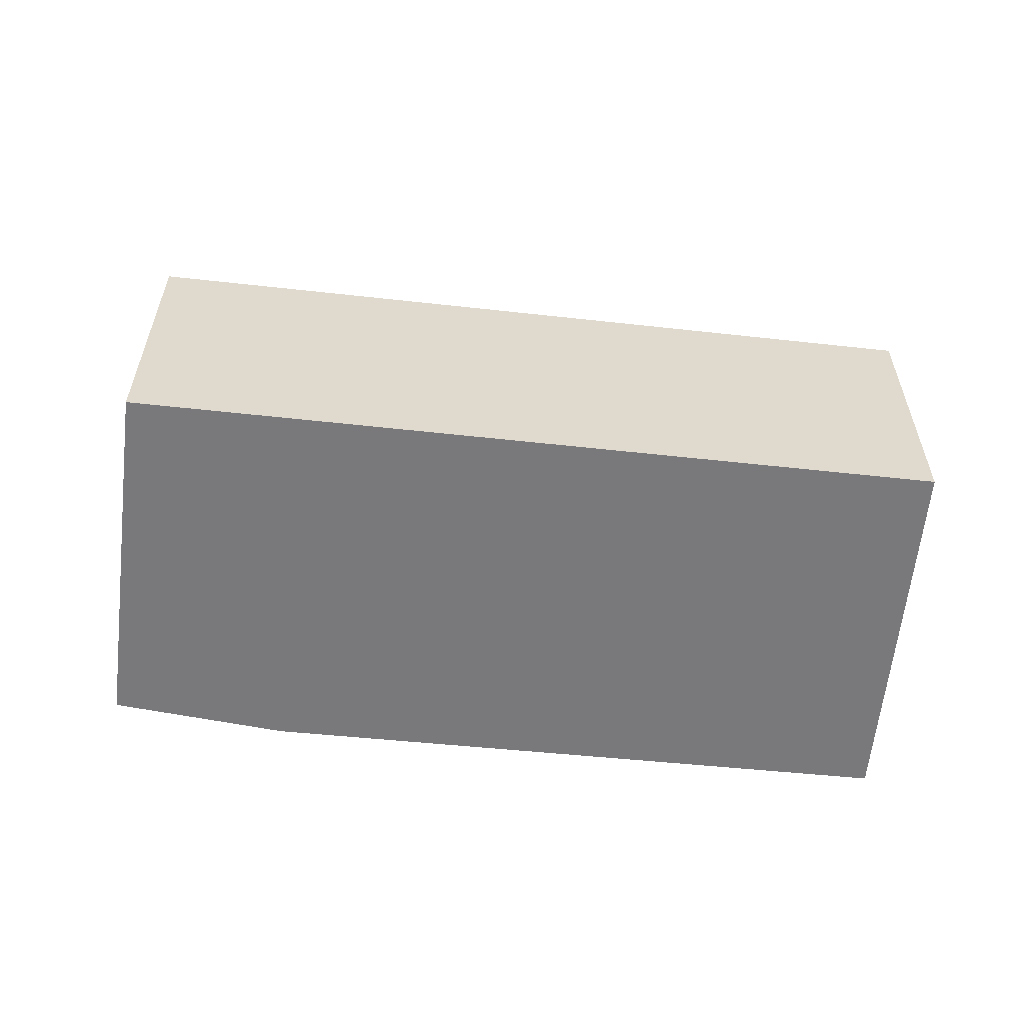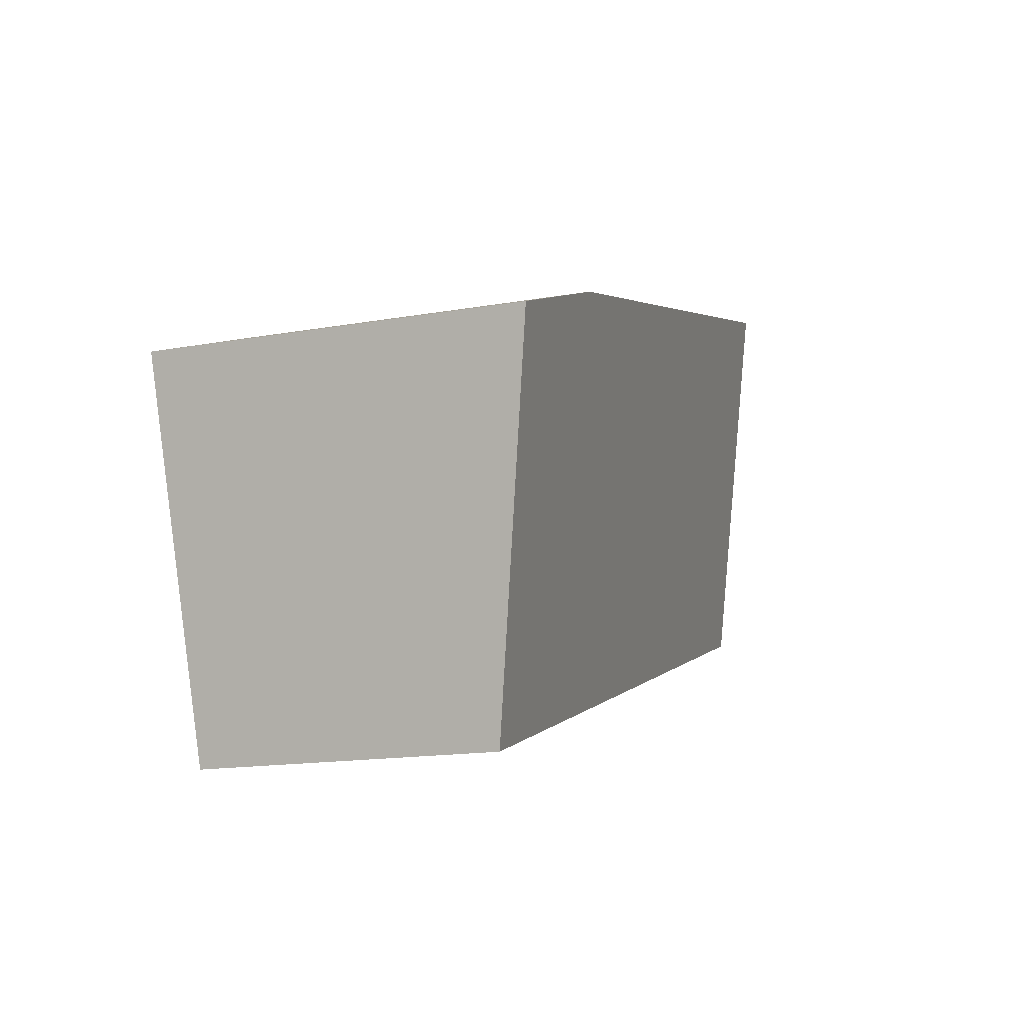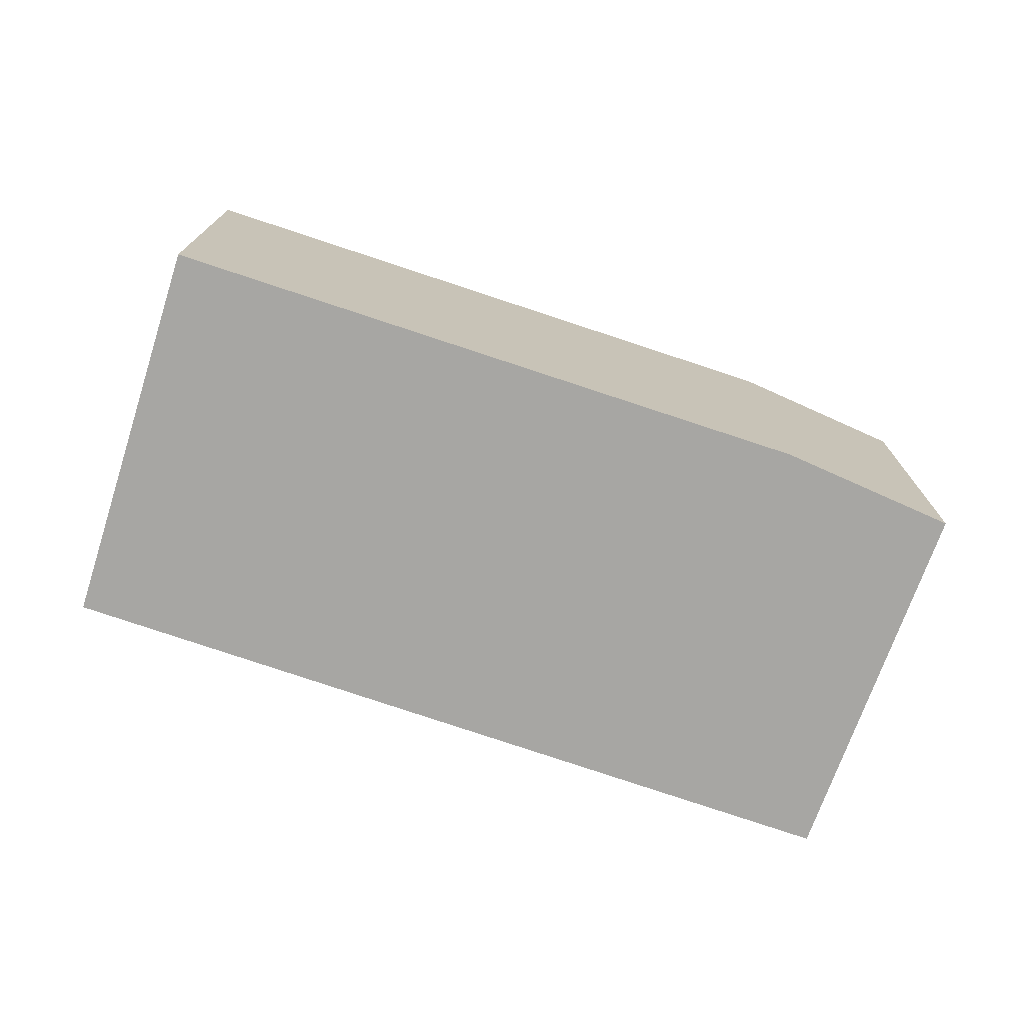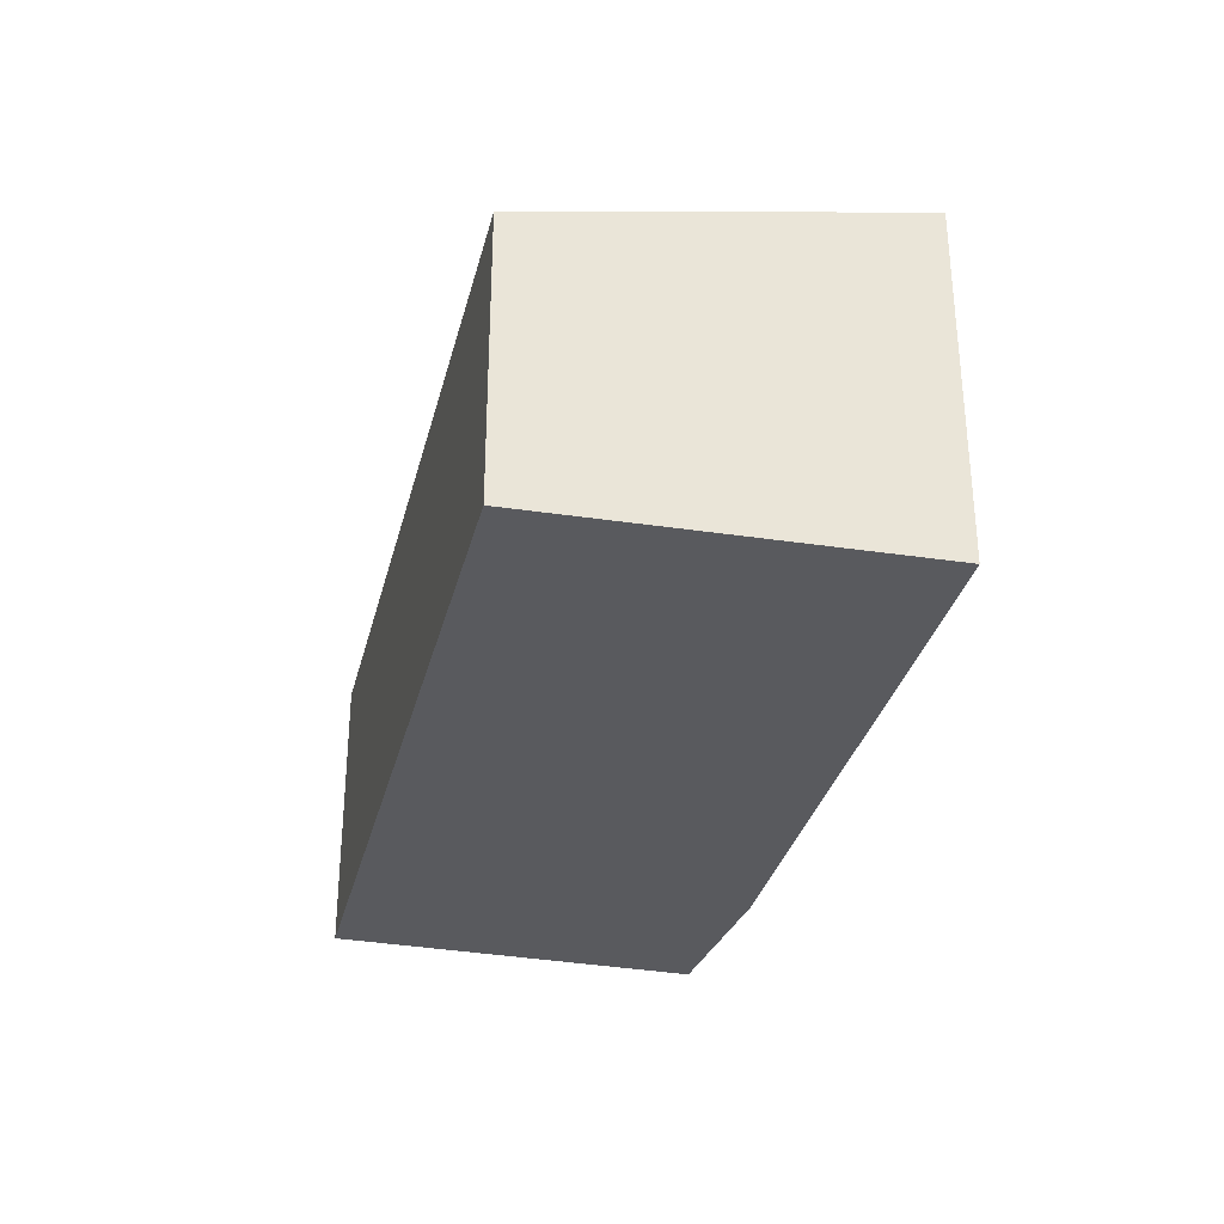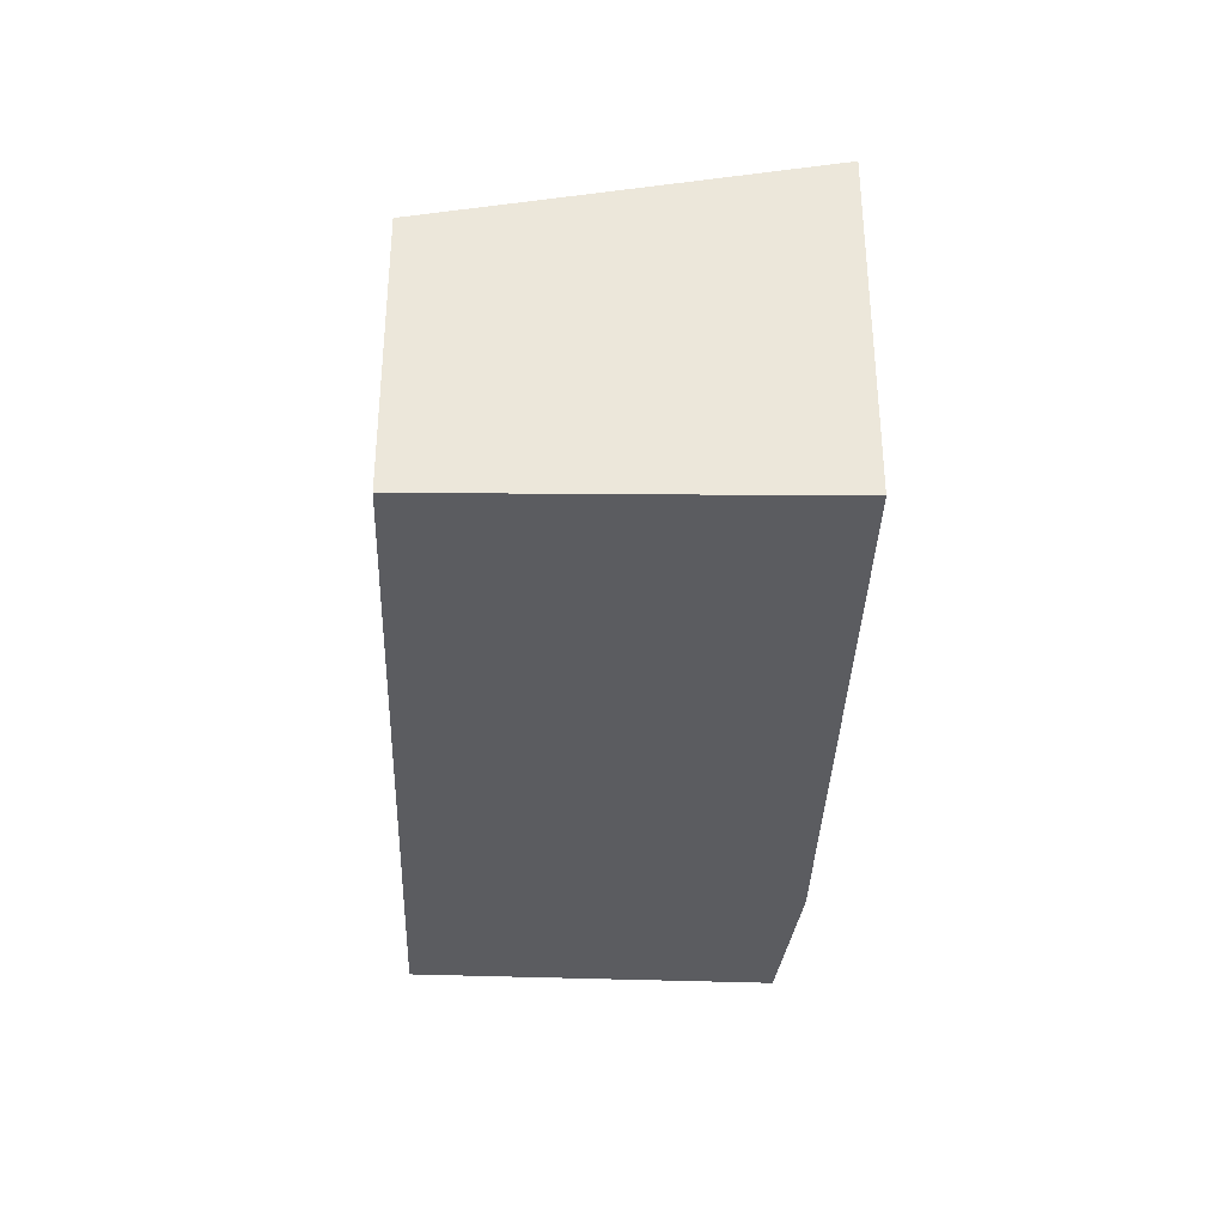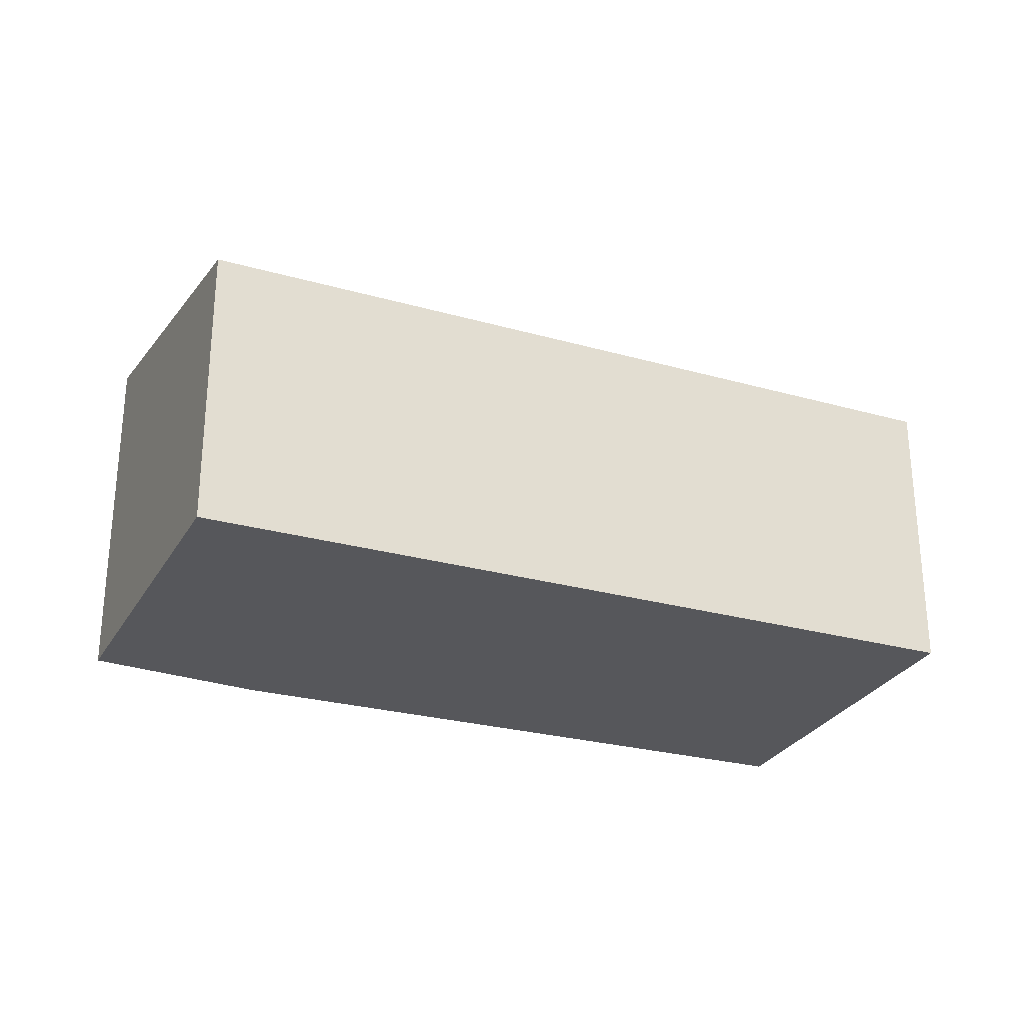
<metadata>
{"format":"obj","ext":"obj","renderer":"f3d","projection":"perspective","resolution":1024,"background":"white","views":[{"elev":-57.9,"azim":-168.7,"up":"+Y"},{"elev":-15.8,"azim":110.2,"up":"+Z"},{"elev":-74.2,"azim":-1.2,"up":"+Y"},{"elev":-31.7,"azim":-85.7,"up":"+Y"},{"elev":-35.0,"azim":-74.3,"up":"+Y"},{"elev":-27.1,"azim":174.3,"up":"+Y"}]}
</metadata>
<code>
v  0 2.058 1.26e-16
v  6.43 2.562 0.789
v  5.555 2.07 -1.783
v  5.239 2.58 1.293
v  0.781 2.562 2.674
v  5.239 -7.917e-17 1.293
v  6.43 -4.831e-17 0.789
v  5.555 1.092e-16 -1.783
v  0 0 0
v  0.781 -1.637e-16 2.674
g defaultobject
f 1 2 3
f 2 1 4
f 4 1 5
f 6 2 4
f 2 6 7
f 7 3 2
f 3 7 8
f 8 1 3
f 1 8 9
f 1 10 5
f 10 1 9
f 5 6 4
f 6 5 10
f 6 8 7
f 8 6 10
f 8 10 9

</code>
